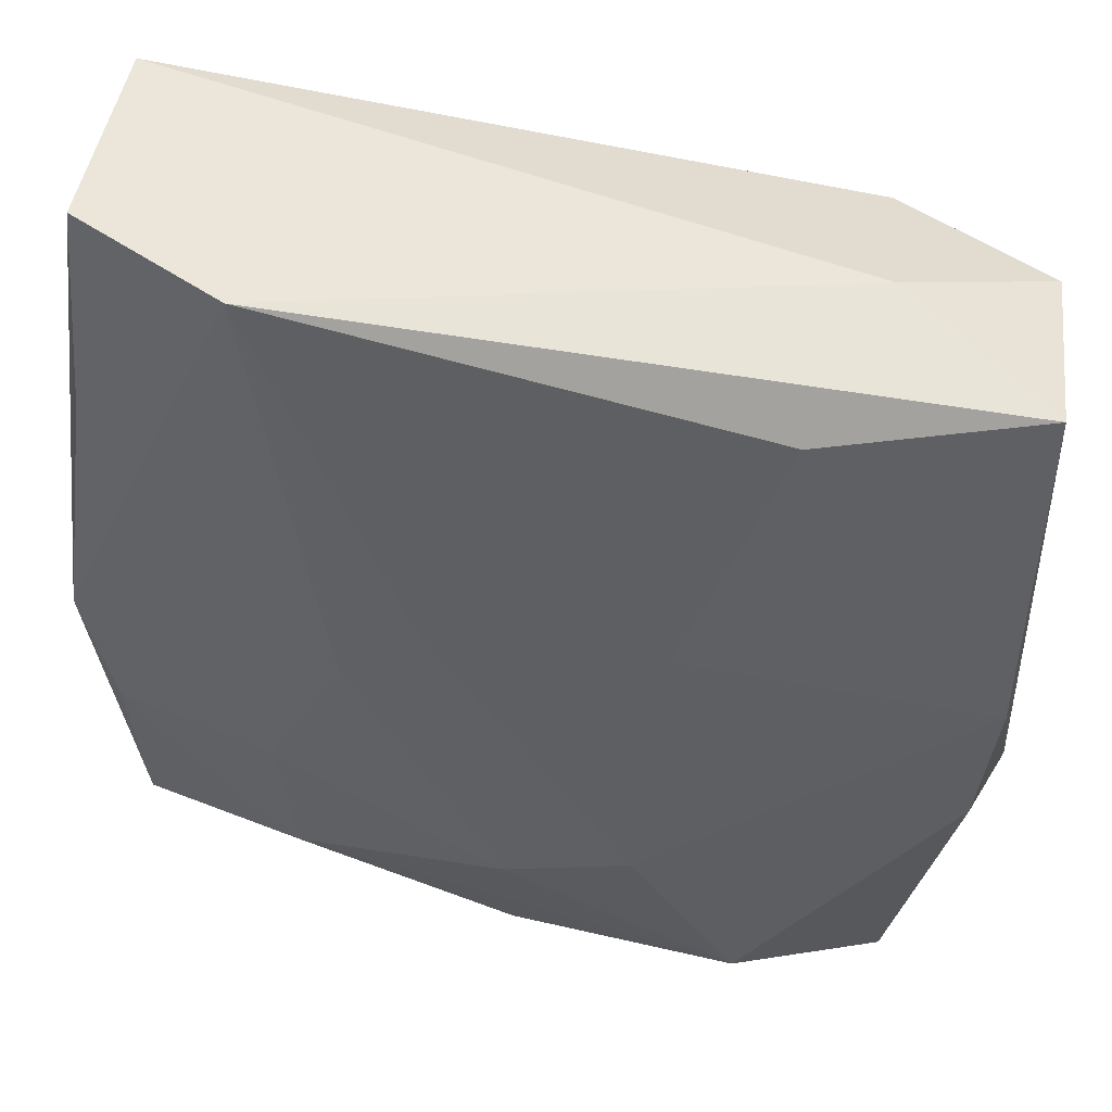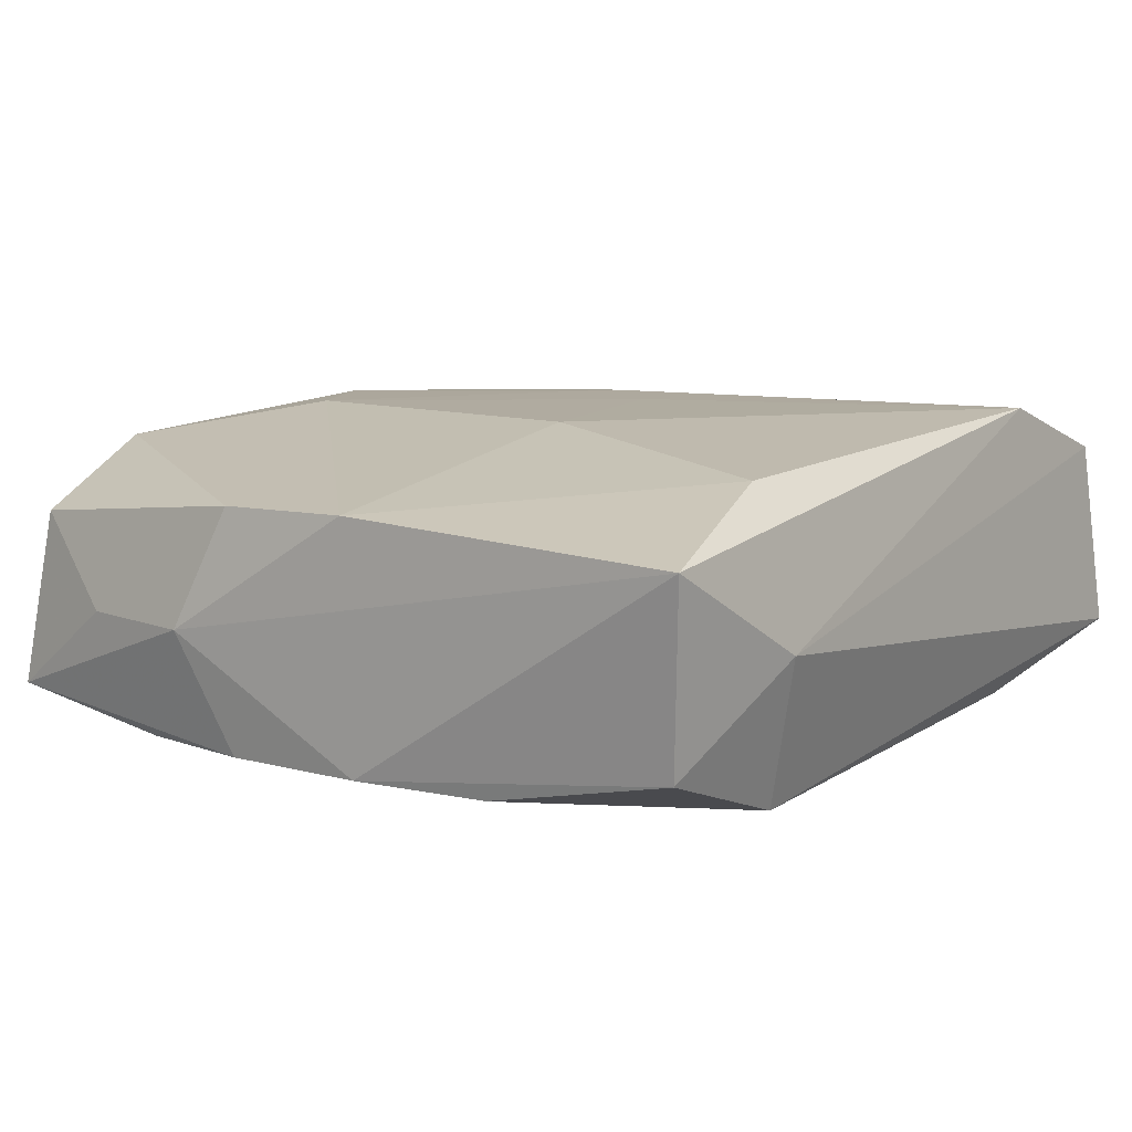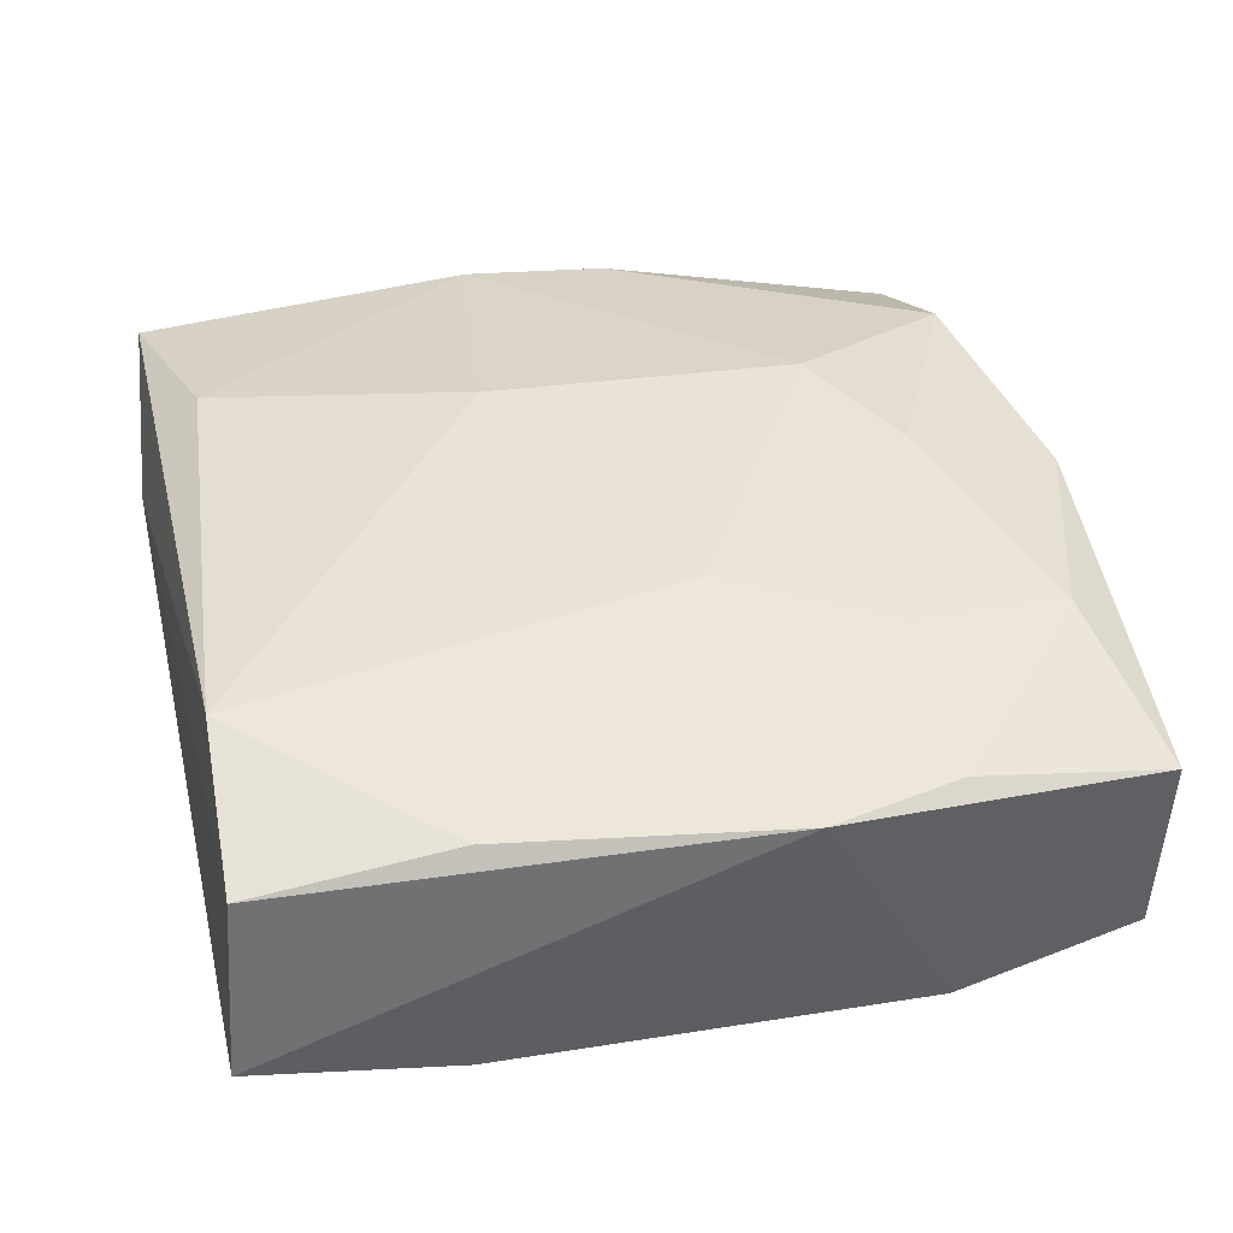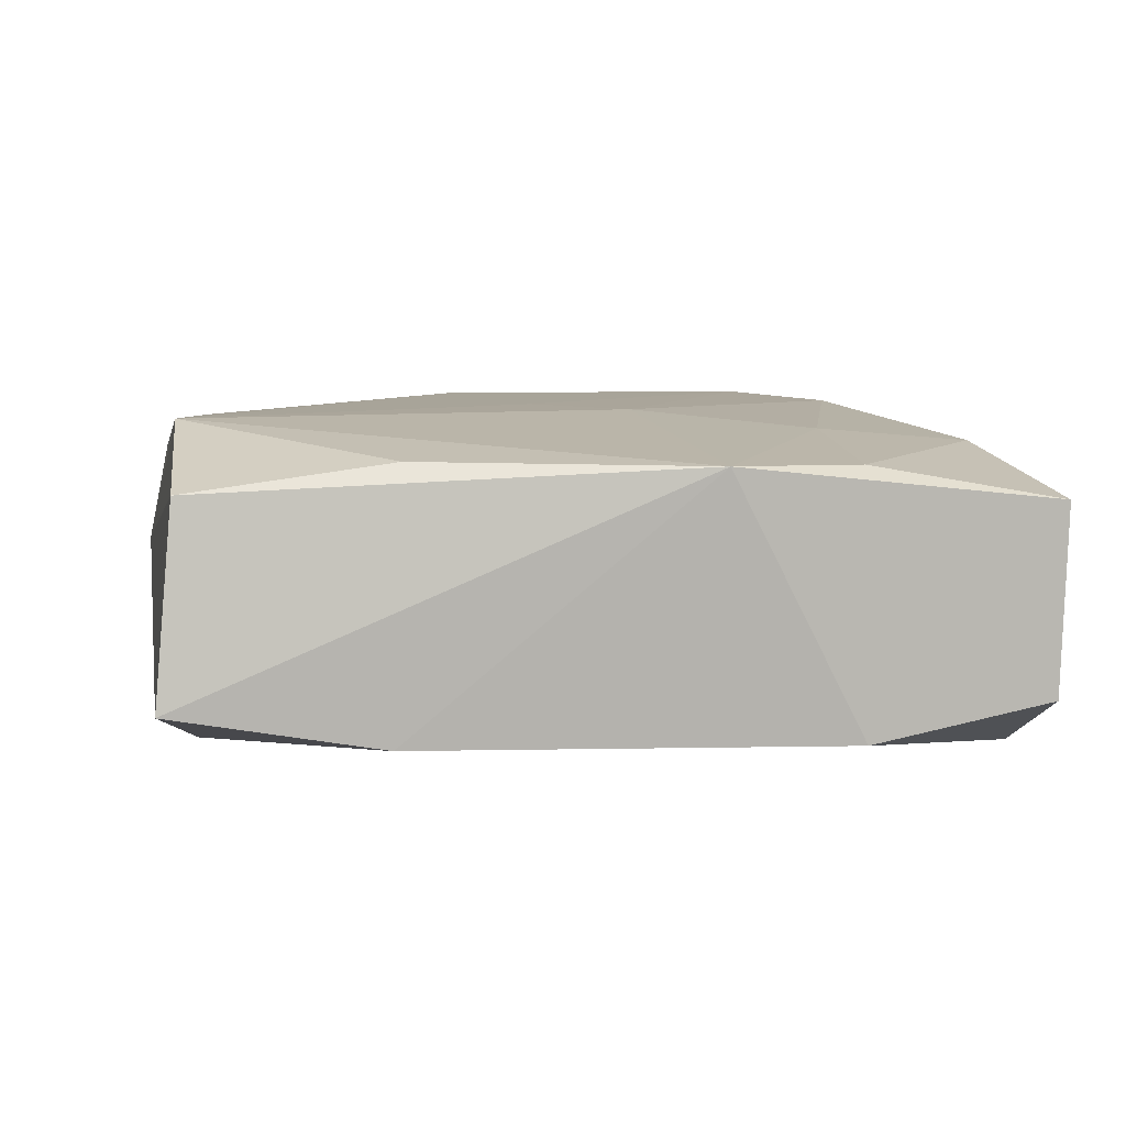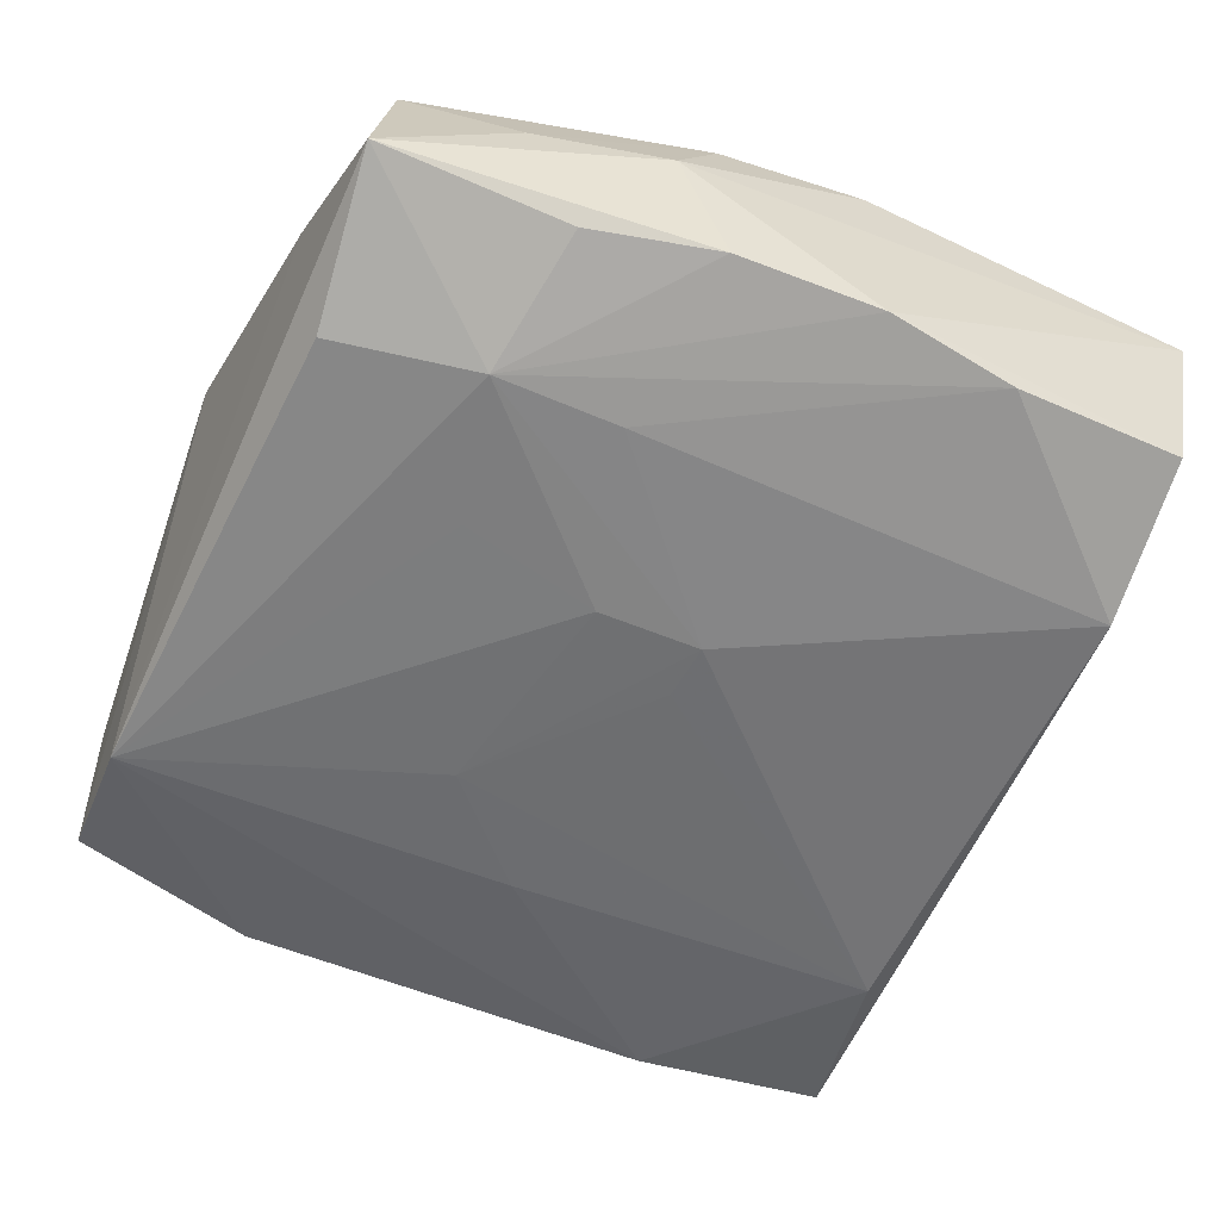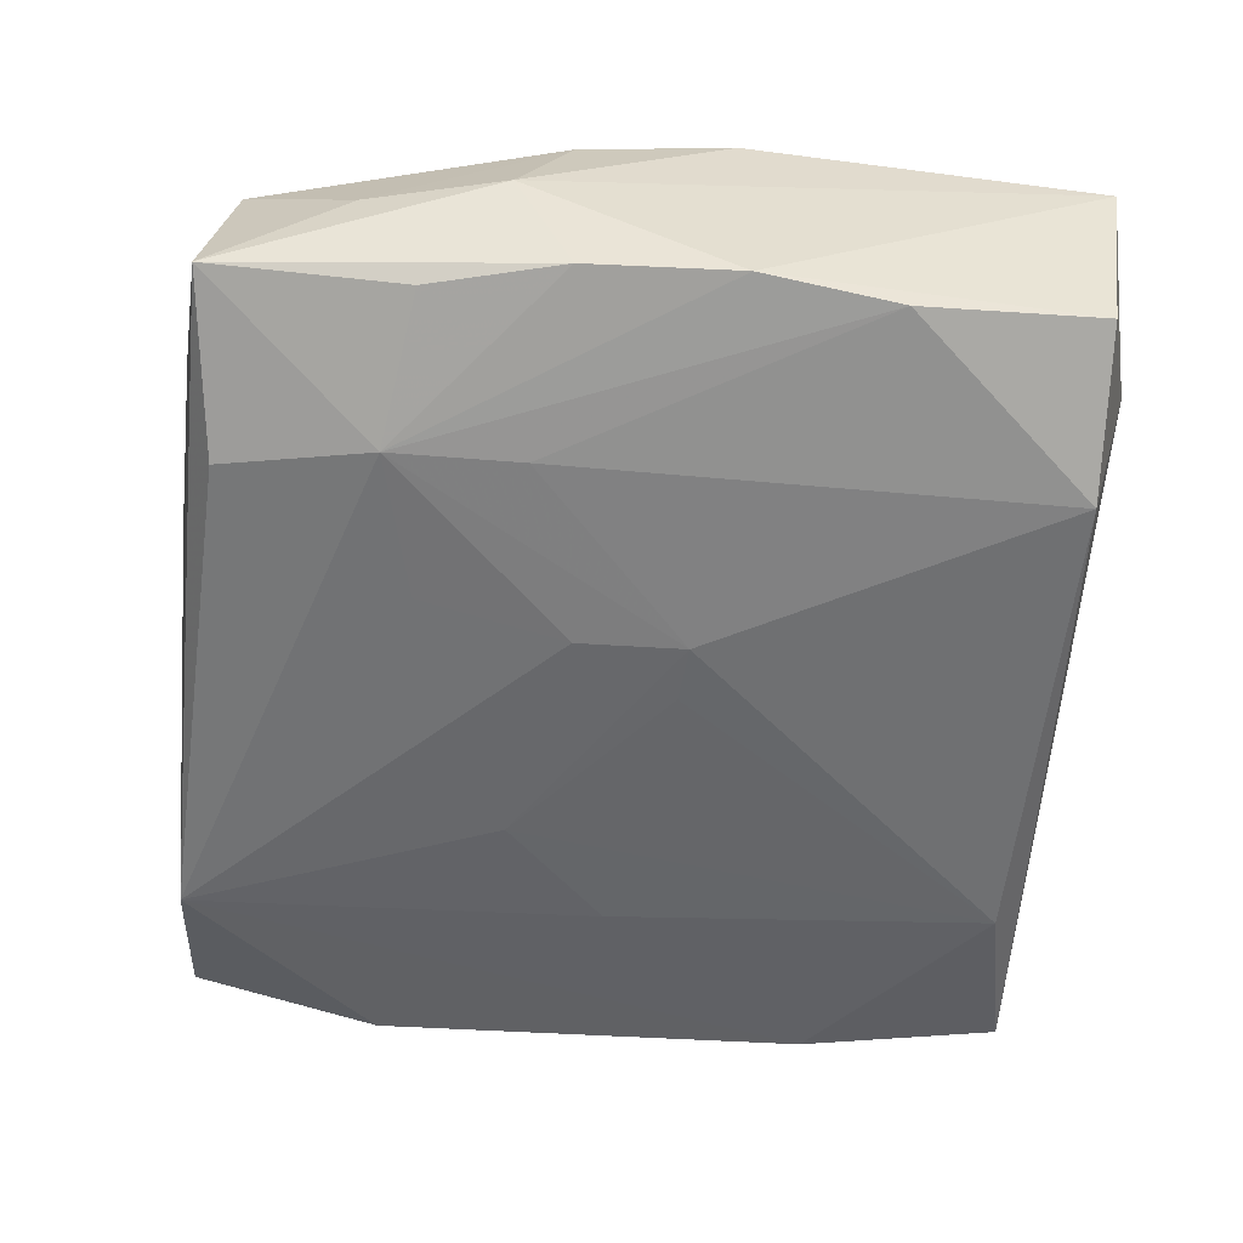
<metadata>
{"format":"obj","ext":"obj","renderer":"f3d","projection":"perspective","resolution":1024,"background":"white","views":[{"elev":47.6,"azim":17.1,"up":"+Y"},{"elev":10.0,"azim":123.3,"up":"+Z"},{"elev":41.1,"azim":-104.0,"up":"+Z"},{"elev":6.9,"azim":-100.8,"up":"+Z"},{"elev":-59.7,"azim":64.7,"up":"+Z"},{"elev":-56.9,"azim":83.4,"up":"+Z"}]}
</metadata>
<code>
v -0.02778 0.01489 0.009584
v 0.02989 -0.006763 0.007445
v 0.007847 -0.0141 -0.01202
v 0.0174 0.02466 0.01
v -0.03099 -0.004803 0.009254
v 0.02873 -0.01955 -0.0009828
v 0.01582 -0.0277 0.009266
v 0.02988 -0.006526 -0.009073
v 0.0179 -0.01673 -0.01215
v 0.03103 -0.01044 -0.0008607
v 0.03103 0.02756 0.006634
v 0.03103 0.003471 0.007823
v 0.02876 0.02599 -0.006458
v 0.02758 -0.01544 -0.009347
v 0.01802 -0.007902 -0.01186
v -0.02836 0.02993 -0.005546
v -0.03016 -0.0141 -0.008517
v -0.02909 -0.02762 0.006653
v 0.03052 0.003772 -0.008964
v -0.0291 -0.02712 -0.006297
v 0.01095 0.006319 0.01184
v -0.01545 0.02694 -0.009299
v 0.02664 -0.02859 -0.007424
v -0.01617 -0.02542 0.009596
v -0.0002265 -0.01993 0.01156
v -0.01716 0.0003774 -0.0102
v -0.029 0.01568 -0.007961
v -0.01092 -0.00287 0.01166
v 0.01791 0.02648 -0.01033
v 0.02013 0.02924 0.0001322
v 0.02944 0.01318 -0.009089
v 0.01509 -0.02682 -0.01075
v 0.01675 -0.02954 -0.0009072
v -0.01699 -0.01448 0.01059
v -0.009882 -0.006834 -0.01114
v 0.02528 -0.02708 0.004878
v 0.006156 0.003187 -0.01213
v -0.02888 -0.01403 0.009071
v 0.002101 0.002962 -0.01179
v -0.0006994 -0.03061 0.007991
v -0.01845 -0.02776 -0.01086
v 0.008855 -0.0154 0.01184
v 0.005913 -0.004095 -0.01232
v -0.00521 0.003027 0.01178
v -0.01586 0.02807 0.01165
v -0.02717 0.02872 0.007716
f 5 16 27
f 43 37 9
f 5 27 17
f 4 11 45
f 45 21 4
f 45 11 30
f 30 11 13
f 42 7 2
f 22 27 16
f 5 18 38
f 38 34 5
f 20 18 5
f 5 17 20
f 20 40 18
f 46 16 5
f 30 16 46
f 46 45 30
f 42 21 44
f 21 45 44
f 5 34 28
f 28 45 5
f 28 44 45
f 42 44 28
f 18 40 24
f 24 38 18
f 34 38 24
f 24 40 7
f 37 22 29
f 30 13 29
f 29 22 16
f 29 16 30
f 36 2 7
f 36 33 23
f 7 40 36
f 40 33 36
f 39 22 37
f 41 17 27
f 41 20 17
f 23 33 41
f 40 20 41
f 41 33 40
f 5 45 1
f 1 46 5
f 45 46 1
f 34 24 25
f 42 28 25
f 25 28 34
f 25 7 42
f 25 24 7
f 6 36 23
f 2 36 6
f 2 6 10
f 23 8 10
f 10 6 23
f 23 9 14
f 14 8 23
f 9 8 14
f 15 9 37
f 37 29 15
f 31 29 13
f 31 15 29
f 9 15 31
f 27 22 26
f 26 41 27
f 43 9 3
f 3 41 43
f 9 41 3
f 32 9 23
f 23 41 32
f 32 41 9
f 12 10 11
f 2 10 12
f 12 11 4
f 4 21 12
f 42 2 12
f 12 21 42
f 19 13 11
f 19 31 13
f 11 10 19
f 19 10 8
f 19 8 9
f 9 31 19
f 22 39 35
f 35 26 22
f 35 37 43
f 35 39 37
f 43 41 35
f 41 26 35

</code>
